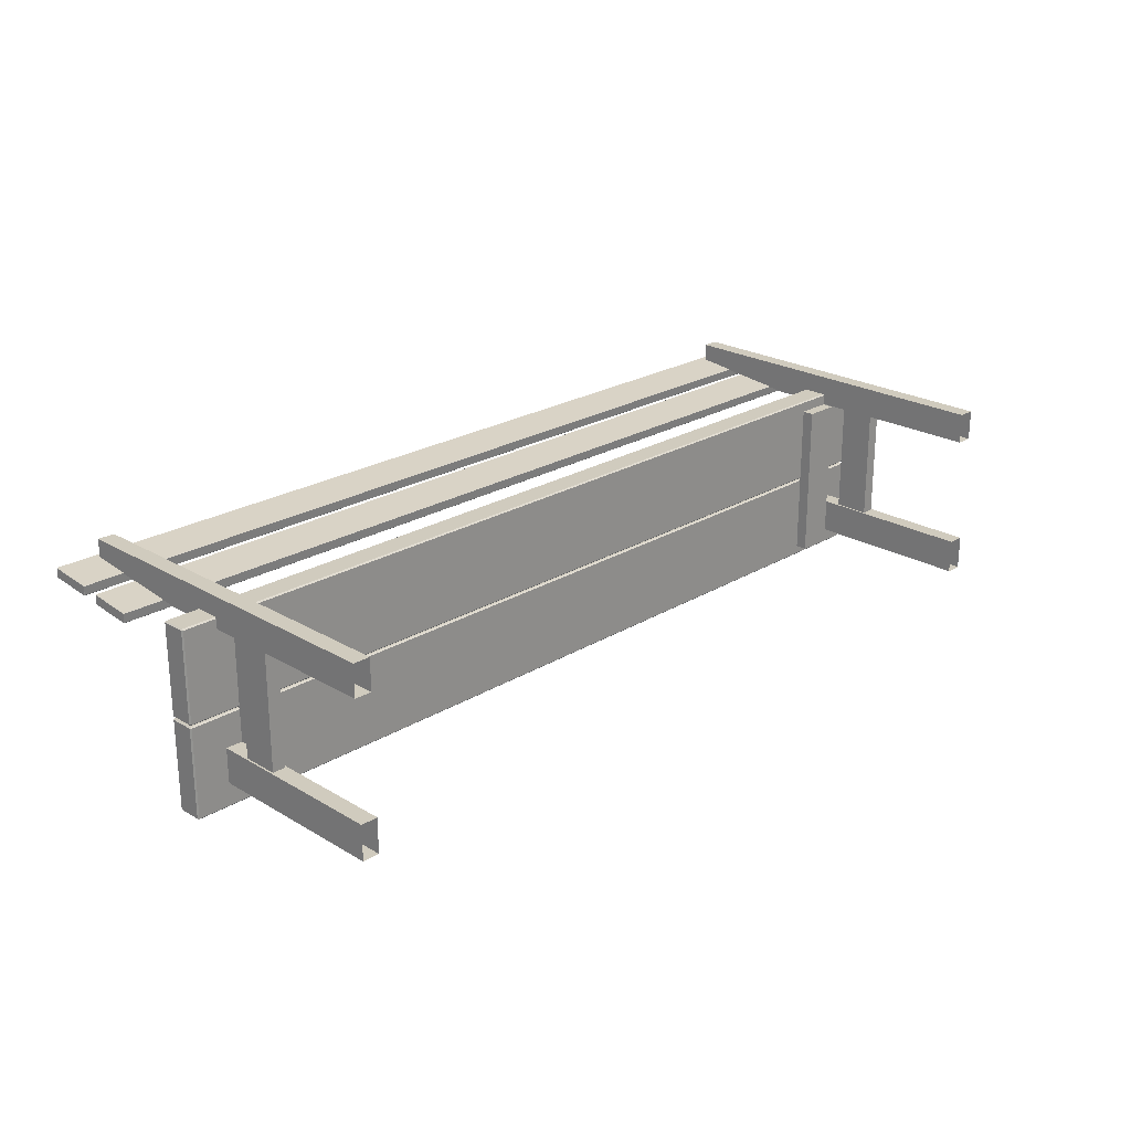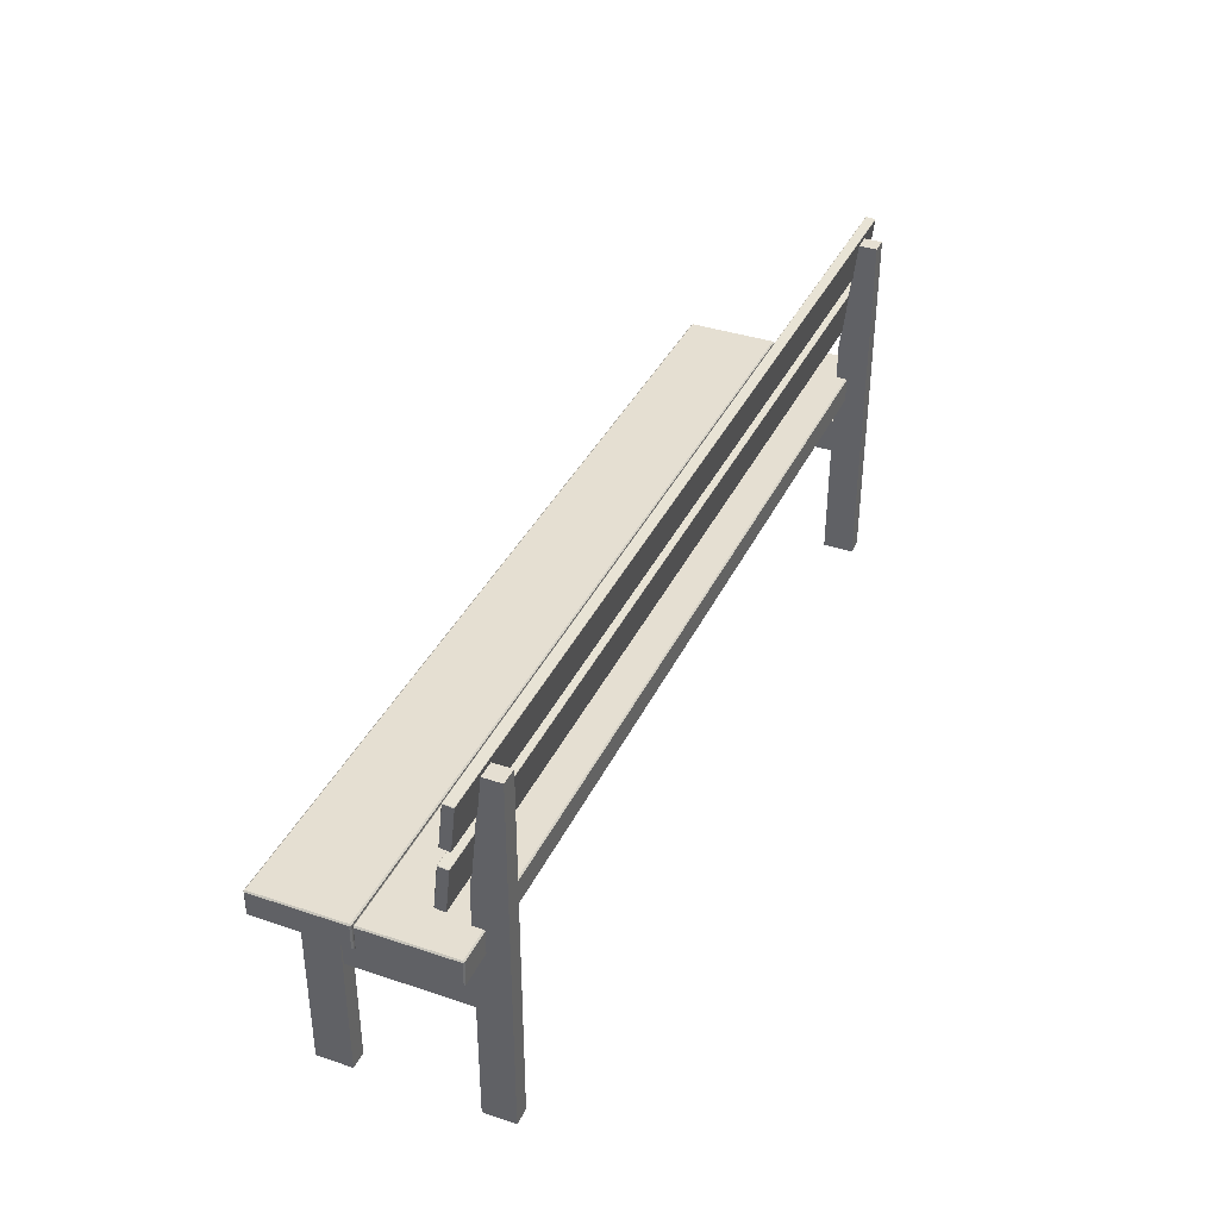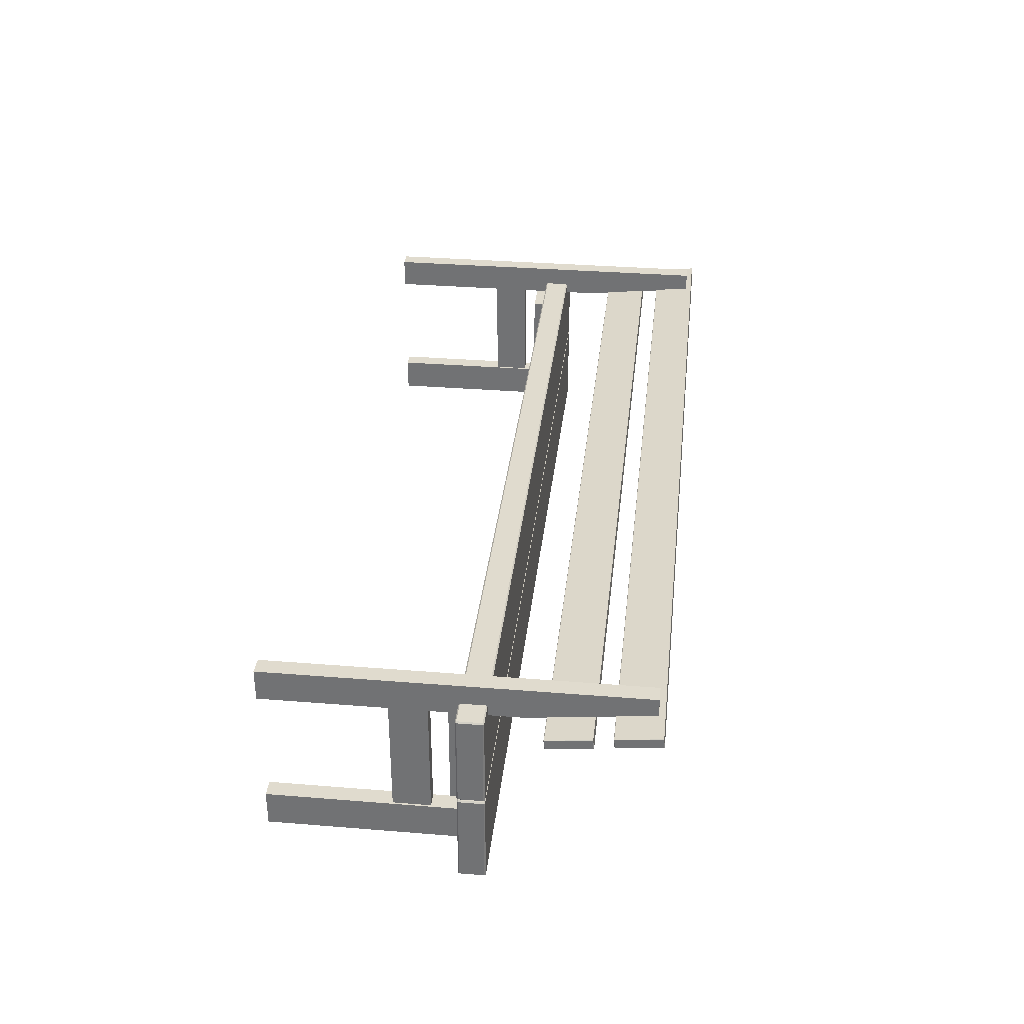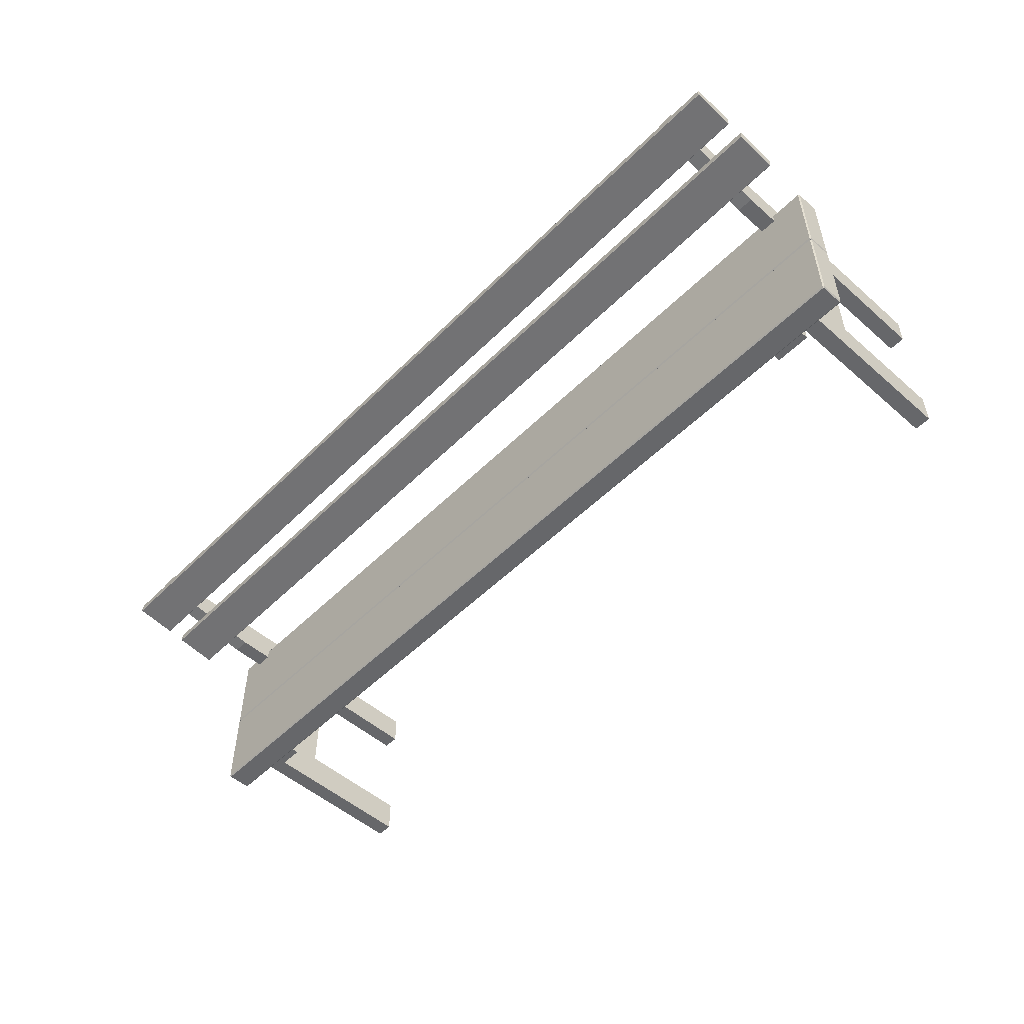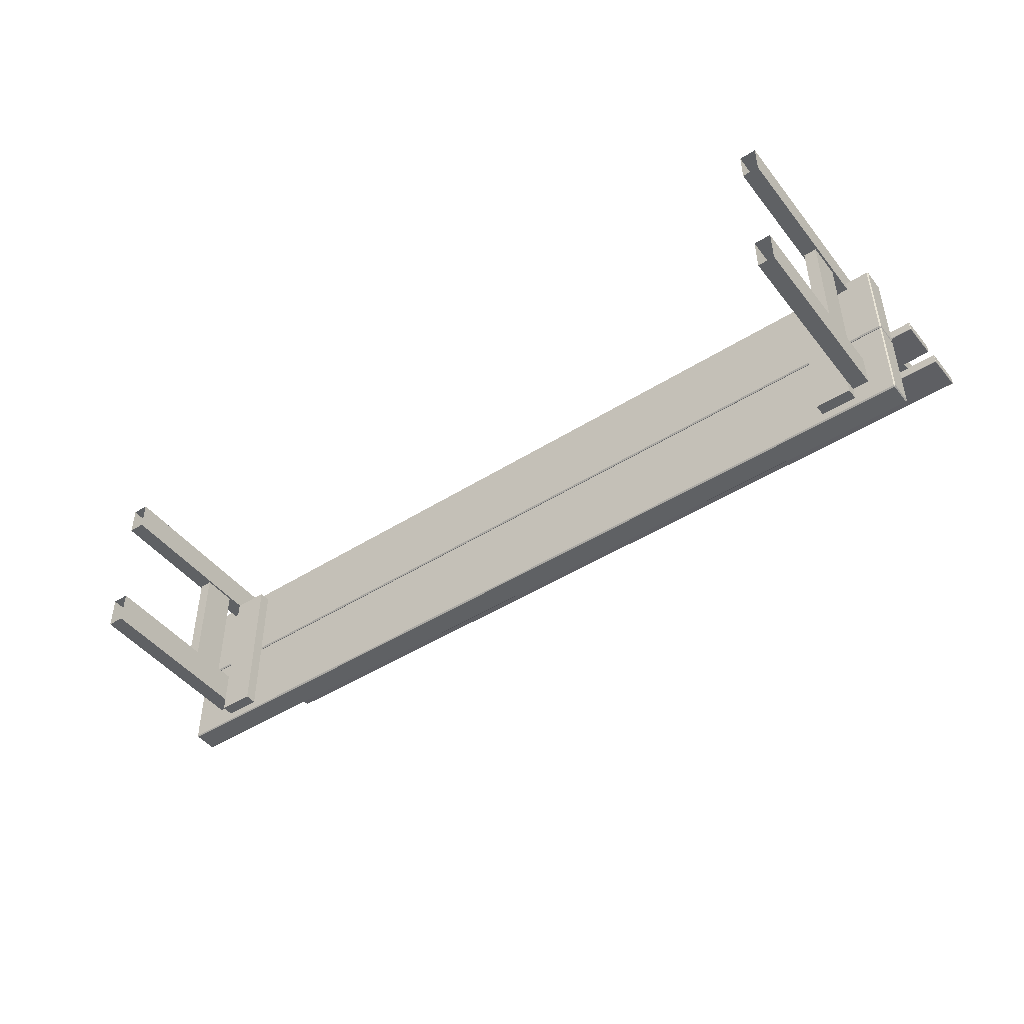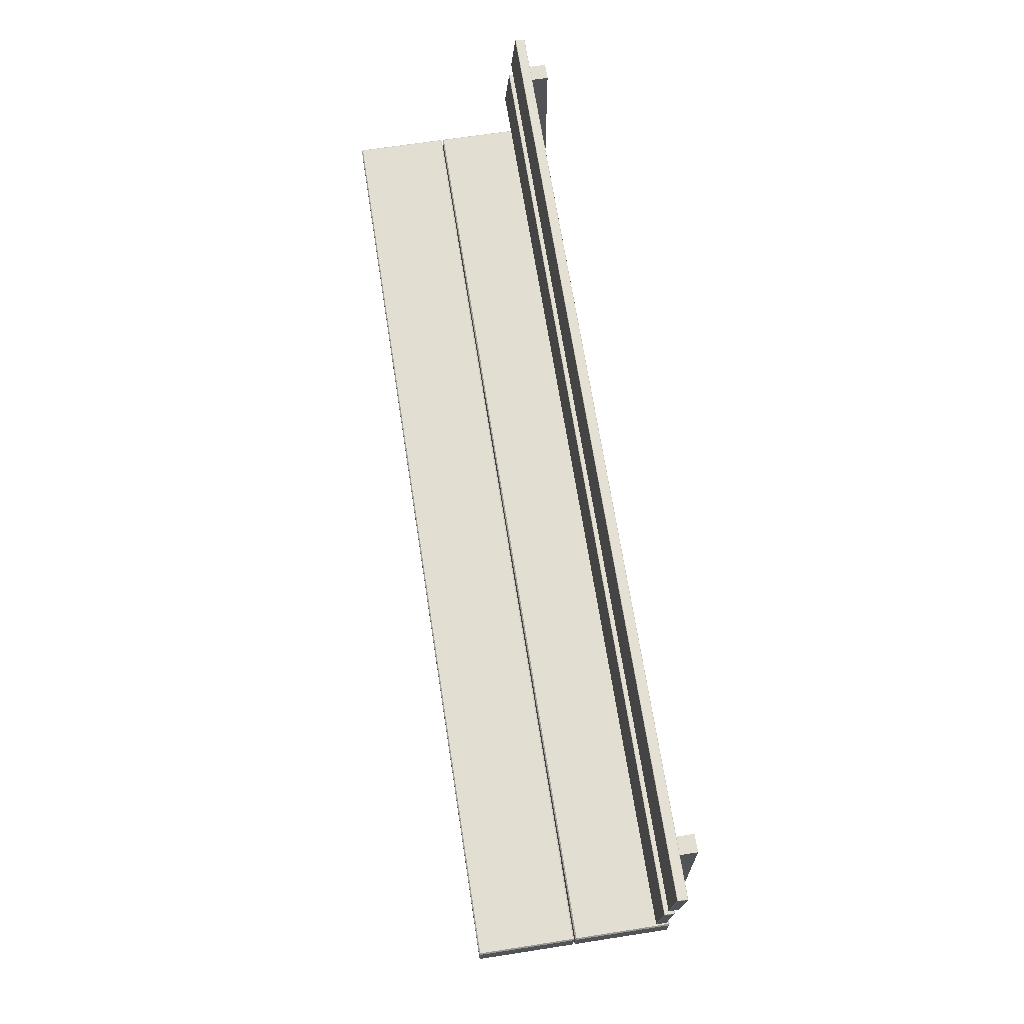
<metadata>
{"format":"obj","ext":"obj","renderer":"f3d","projection":"perspective","resolution":1024,"background":"white","views":[{"elev":23.5,"azim":-45.3,"up":"+Z"},{"elev":37.5,"azim":-66.7,"up":"+Y"},{"elev":33.7,"azim":96.3,"up":"+Z"},{"elev":-52.1,"azim":-133.3,"up":"+Z"},{"elev":-46.2,"azim":35.9,"up":"+Z"},{"elev":67.5,"azim":-98.8,"up":"+Y"}]}
</metadata>
<code>
v  -30.22 17.4 3.608
v  -30.22 25.57 3.608
v  -30.22 25.57 2.291
v  -30.22 17.4 1.409
v  -30.22 0.0572 3.608
v  -30.22 0.0572 1.409
v  -29.03 25.57 2.291
v  -29.03 17.4 1.409
v  -29.03 25.57 3.608
v  -29.03 0.0572 3.608
v  -29.03 17.4 3.608
v  -29.03 0.0572 1.409
v  32.46 21.7 1.226
v  32.46 21.64 1.869
v  32.46 18.63 1.553
v  32.46 18.7 0.9102
v  -33.14 18.63 1.553
v  -33.14 21.64 1.869
v  -33.14 21.7 1.226
v  -33.14 18.7 0.9102
v  32.44 18.6 1.55
v  -33.12 18.6 1.55
v  -33.12 18.67 0.9073
v  32.44 18.67 0.9073
v  32.44 21.63 1.897
v  -33.12 21.63 1.897
v  -33.12 18.63 1.581
v  32.44 18.63 1.581
v  32.44 21.73 1.229
v  -33.12 21.73 1.229
v  -33.12 21.66 1.872
v  32.44 21.66 1.872
v  32.44 18.7 0.8824
v  -33.12 18.7 0.8824
v  -33.12 21.71 1.199
v  32.44 21.71 1.199
v  32.46 26.03 1.712
v  32.46 25.96 2.354
v  32.46 22.95 2.038
v  32.46 23.02 1.396
v  -33.14 22.95 2.038
v  -33.14 25.96 2.354
v  -33.14 26.03 1.712
v  -33.14 23.02 1.396
v  32.44 22.92 2.035
v  -33.12 22.92 2.035
v  -33.12 22.99 1.393
v  32.44 22.99 1.393
v  32.44 25.96 2.382
v  -33.12 25.96 2.382
v  -33.12 22.95 2.066
v  32.44 22.95 2.066
v  32.44 26.05 1.715
v  -33.12 26.05 1.715
v  -33.12 25.99 2.357
v  32.44 25.99 2.357
v  32.44 23.02 1.368
v  -33.12 23.02 1.368
v  -33.12 26.03 1.684
v  32.44 26.03 1.684
v  -32.62 13.03 -10.81
v  31.93 13.03 -10.81
v  31.93 13.03 -4.483
v  -32.62 13.03 -4.483
v  31.93 14.87 -4.483
v  31.93 14.87 -10.81
v  -32.62 14.87 -10.81
v  -32.62 14.87 -4.483
v  31.93 13.12 -4.395
v  31.93 14.78 -4.395
v  -32.62 14.78 -4.395
v  -32.62 13.12 -4.395
v  32.02 13.12 -10.81
v  32.02 14.78 -10.81
v  32.02 14.78 -4.483
v  32.02 13.12 -4.483
v  -32.62 13.12 -10.9
v  -32.62 14.78 -10.9
v  31.93 14.78 -10.9
v  31.93 13.12 -10.9
v  -32.71 13.12 -4.483
v  -32.71 14.78 -4.483
v  -32.71 14.78 -10.81
v  -32.71 13.12 -10.81
v  -30.22 14.56 -9.226
v  -29.03 14.56 -9.226
v  -29.03 0.0235 -9.226
v  -30.22 0.0235 -9.226
v  -30.22 0.0235 -6.756
v  -29.03 0.0235 -6.756
v  -29.03 14.56 -6.756
v  -30.22 14.56 -6.756
v  -29.17 11.05 -7.034
v  -29.17 11.05 1.71
v  -29.17 8.507 1.71
v  -29.17 8.507 -7.034
v  -30.09 8.507 1.71
v  -30.09 11.05 1.71
v  -30.09 11.05 -7.034
v  -30.09 8.507 -7.034
v  29.03 17.4 3.608
v  29.03 25.57 3.608
v  29.03 25.57 2.291
v  29.03 17.4 1.409
v  29.03 0.0572 3.608
v  29.03 0.0572 1.409
v  30.22 25.57 2.291
v  30.22 17.4 1.409
v  30.22 25.57 3.608
v  30.22 0.0572 3.608
v  30.22 17.4 3.608
v  30.22 0.0572 1.409
v  29.05 12.19 1.353
v  26.5 12.19 1.353
v  26.5 12.19 -10.19
v  29.05 12.19 -10.19
v  29.05 13.11 1.353
v  29.05 13.11 -10.19
v  26.5 13.11 1.353
v  26.5 13.11 -10.19
v  -32.62 13.03 -4.225
v  31.93 13.03 -4.225
v  31.93 13.03 2.103
v  -32.62 13.03 2.103
v  31.93 14.87 2.103
v  31.93 14.87 -4.225
v  -32.62 14.87 -4.225
v  -32.62 14.87 2.103
v  31.93 13.12 2.191
v  31.93 14.78 2.191
v  -32.62 14.78 2.191
v  -32.62 13.12 2.191
v  32.02 13.12 -4.225
v  32.02 14.78 -4.225
v  32.02 14.78 2.103
v  32.02 13.12 2.103
v  -32.62 13.12 -4.314
v  -32.62 14.78 -4.314
v  31.93 14.78 -4.314
v  31.93 13.12 -4.314
v  -32.71 13.12 2.103
v  -32.71 14.78 2.103
v  -32.71 14.78 -4.225
v  -32.71 13.12 -4.225
v  -26.49 12.19 1.353
v  -29.03 12.19 1.353
v  -29.03 12.19 -10.19
v  -26.49 12.19 -10.19
v  -26.49 13.11 1.353
v  -26.49 13.11 -10.19
v  -29.03 13.11 1.353
v  -29.03 13.11 -10.19
v  29.03 14.56 -9.226
v  30.22 14.56 -9.226
v  30.22 0.0235 -9.226
v  29.03 0.0235 -9.226
v  29.03 0.0235 -6.756
v  30.22 0.0235 -6.756
v  30.22 14.56 -6.756
v  29.03 14.56 -6.756
v  30.09 11.05 -7.034
v  30.09 11.05 1.71
v  30.09 8.507 1.71
v  30.09 8.507 -7.034
v  29.16 8.507 1.71
v  29.16 11.05 1.71
v  29.16 11.05 -7.034
v  29.16 8.507 -7.034
g Plane001
f 1 2 3
f 3 4 1
f 5 1 4
f 4 6 5
f 3 7 8
f 8 4 3
f 2 9 7
f 7 3 2
f 5 10 11
f 11 1 5
f 4 8 12
f 12 6 4
f 1 11 9
f 9 2 1
f 7 9 11
f 11 8 7
f 12 8 11
f 11 10 12
f 13 14 15
f 15 16 13
f 17 18 19
f 19 20 17
f 21 22 23
f 23 24 21
f 25 26 27
f 27 28 25
f 29 30 31
f 31 32 29
f 33 34 35
f 35 36 33
f 24 33 16
f 15 28 21
f 36 29 13
f 14 32 25
f 23 20 34
f 27 17 22
f 35 19 30
f 31 18 26
f 33 36 13
f 13 16 33
f 29 32 14
f 14 13 29
f 25 28 15
f 15 14 25
f 21 24 16
f 16 15 21
f 23 22 17
f 17 20 23
f 27 26 18
f 18 17 27
f 31 30 19
f 19 18 31
f 35 34 20
f 20 19 35
f 28 27 22
f 22 21 28
f 34 33 24
f 24 23 34
f 32 31 26
f 26 25 32
f 36 35 30
f 30 29 36
f 37 38 39
f 39 40 37
f 41 42 43
f 43 44 41
f 45 46 47
f 47 48 45
f 49 50 51
f 51 52 49
f 53 54 55
f 55 56 53
f 57 58 59
f 59 60 57
f 48 57 40
f 39 52 45
f 60 53 37
f 38 56 49
f 47 44 58
f 51 41 46
f 59 43 54
f 55 42 50
f 57 60 37
f 37 40 57
f 53 56 38
f 38 37 53
f 49 52 39
f 39 38 49
f 45 48 40
f 40 39 45
f 47 46 41
f 41 44 47
f 51 50 42
f 42 41 51
f 55 54 43
f 43 42 55
f 59 58 44
f 44 43 59
f 52 51 46
f 46 45 52
f 58 57 48
f 48 47 58
f 56 55 50
f 50 49 56
f 60 59 54
f 54 53 60
f 61 62 63
f 63 64 61
f 65 66 67
f 67 68 65
f 69 70 71
f 71 72 69
f 73 74 75
f 75 76 73
f 77 78 79
f 79 80 77
f 81 82 83
f 83 84 81
f 72 81 64
f 63 76 69
f 84 77 61
f 62 80 73
f 71 68 82
f 75 65 70
f 83 67 78
f 79 66 74
f 81 84 61
f 61 64 81
f 77 80 62
f 62 61 77
f 73 76 63
f 63 62 73
f 69 72 64
f 64 63 69
f 71 70 65
f 65 68 71
f 75 74 66
f 66 65 75
f 79 78 67
f 67 66 79
f 83 82 68
f 68 67 83
f 76 75 70
f 70 69 76
f 82 81 72
f 72 71 82
f 80 79 74
f 74 73 80
f 84 83 78
f 78 77 84
f 85 86 87
f 87 88 85
f 89 90 91
f 91 92 89
f 86 91 90
f 90 87 86
f 85 88 89
f 89 92 85
f 93 94 95
f 95 96 93
f 97 98 99
f 99 100 97
f 95 97 100
f 100 96 95
f 93 99 98
f 98 94 93
f 101 102 103
f 103 104 101
f 105 101 104
f 104 106 105
f 103 107 108
f 108 104 103
f 102 109 107
f 107 103 102
f 105 110 111
f 111 101 105
f 104 108 112
f 112 106 104
f 101 111 109
f 109 102 101
f 107 109 111
f 111 108 107
f 112 108 111
f 111 110 112
f 113 114 115
f 115 116 113
f 117 113 116
f 116 118 117
f 119 114 113
f 113 117 119
f 120 115 114
f 114 119 120
f 118 116 115
f 115 120 118
f 121 122 123
f 123 124 121
f 125 126 127
f 127 128 125
f 129 130 131
f 131 132 129
f 133 134 135
f 135 136 133
f 137 138 139
f 139 140 137
f 141 142 143
f 143 144 141
f 132 141 124
f 123 136 129
f 144 137 121
f 122 140 133
f 131 128 142
f 135 125 130
f 143 127 138
f 139 126 134
f 141 144 121
f 121 124 141
f 137 140 122
f 122 121 137
f 133 136 123
f 123 122 133
f 129 132 124
f 124 123 129
f 131 130 125
f 125 128 131
f 135 134 126
f 126 125 135
f 139 138 127
f 127 126 139
f 143 142 128
f 128 127 143
f 136 135 130
f 130 129 136
f 142 141 132
f 132 131 142
f 140 139 134
f 134 133 140
f 144 143 138
f 138 137 144
f 145 146 147
f 147 148 145
f 149 145 148
f 148 150 149
f 151 146 145
f 145 149 151
f 152 147 146
f 146 151 152
f 150 148 147
f 147 152 150
f 153 154 155
f 155 156 153
f 157 158 159
f 159 160 157
f 154 159 158
f 158 155 154
f 153 156 157
f 157 160 153
f 161 162 163
f 163 164 161
f 165 166 167
f 167 168 165
f 163 165 168
f 168 164 163
f 161 167 166
f 166 162 161

</code>
